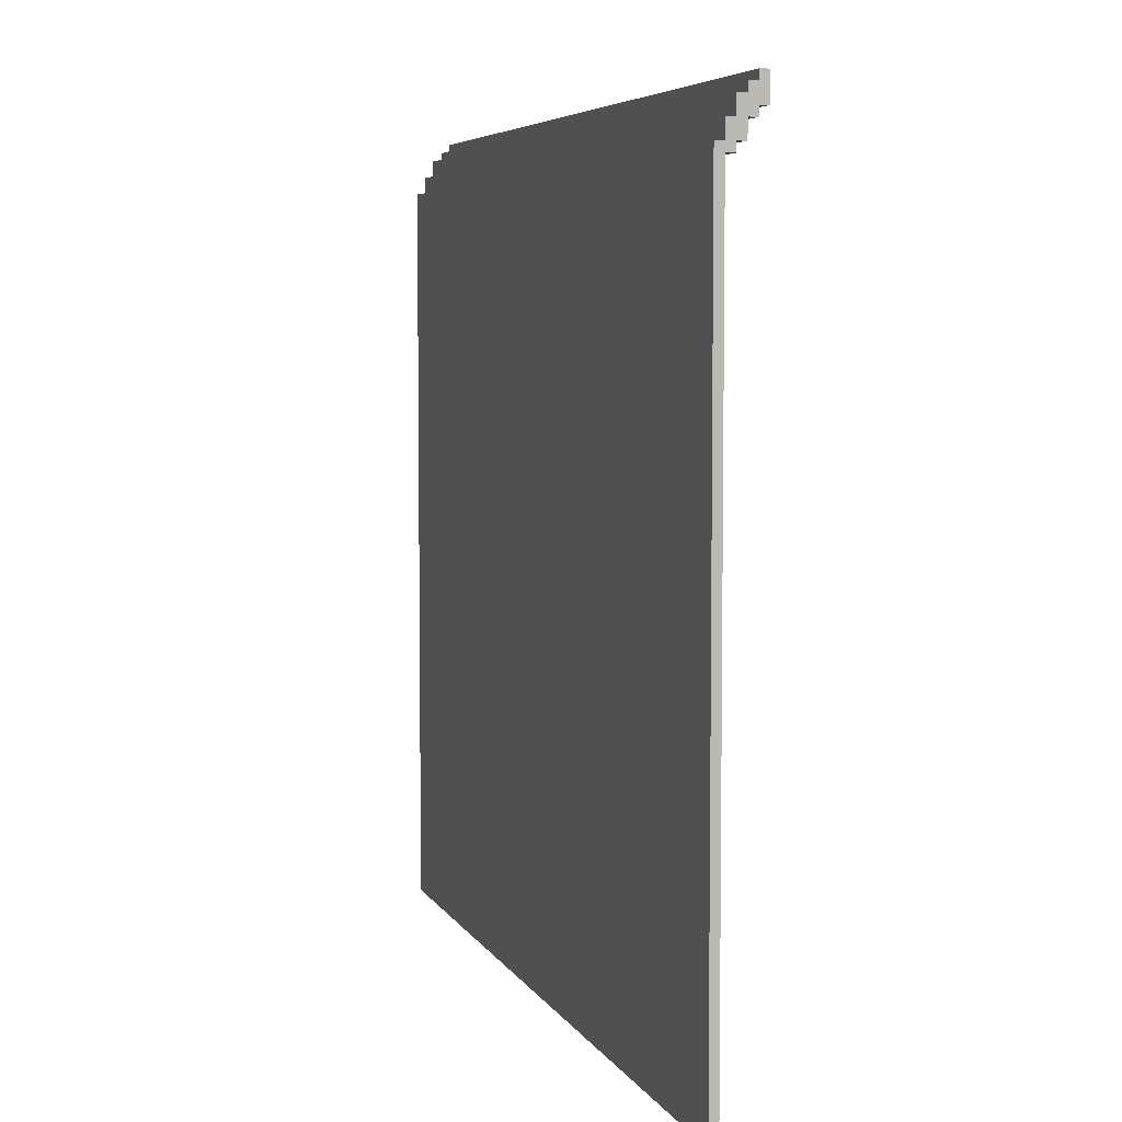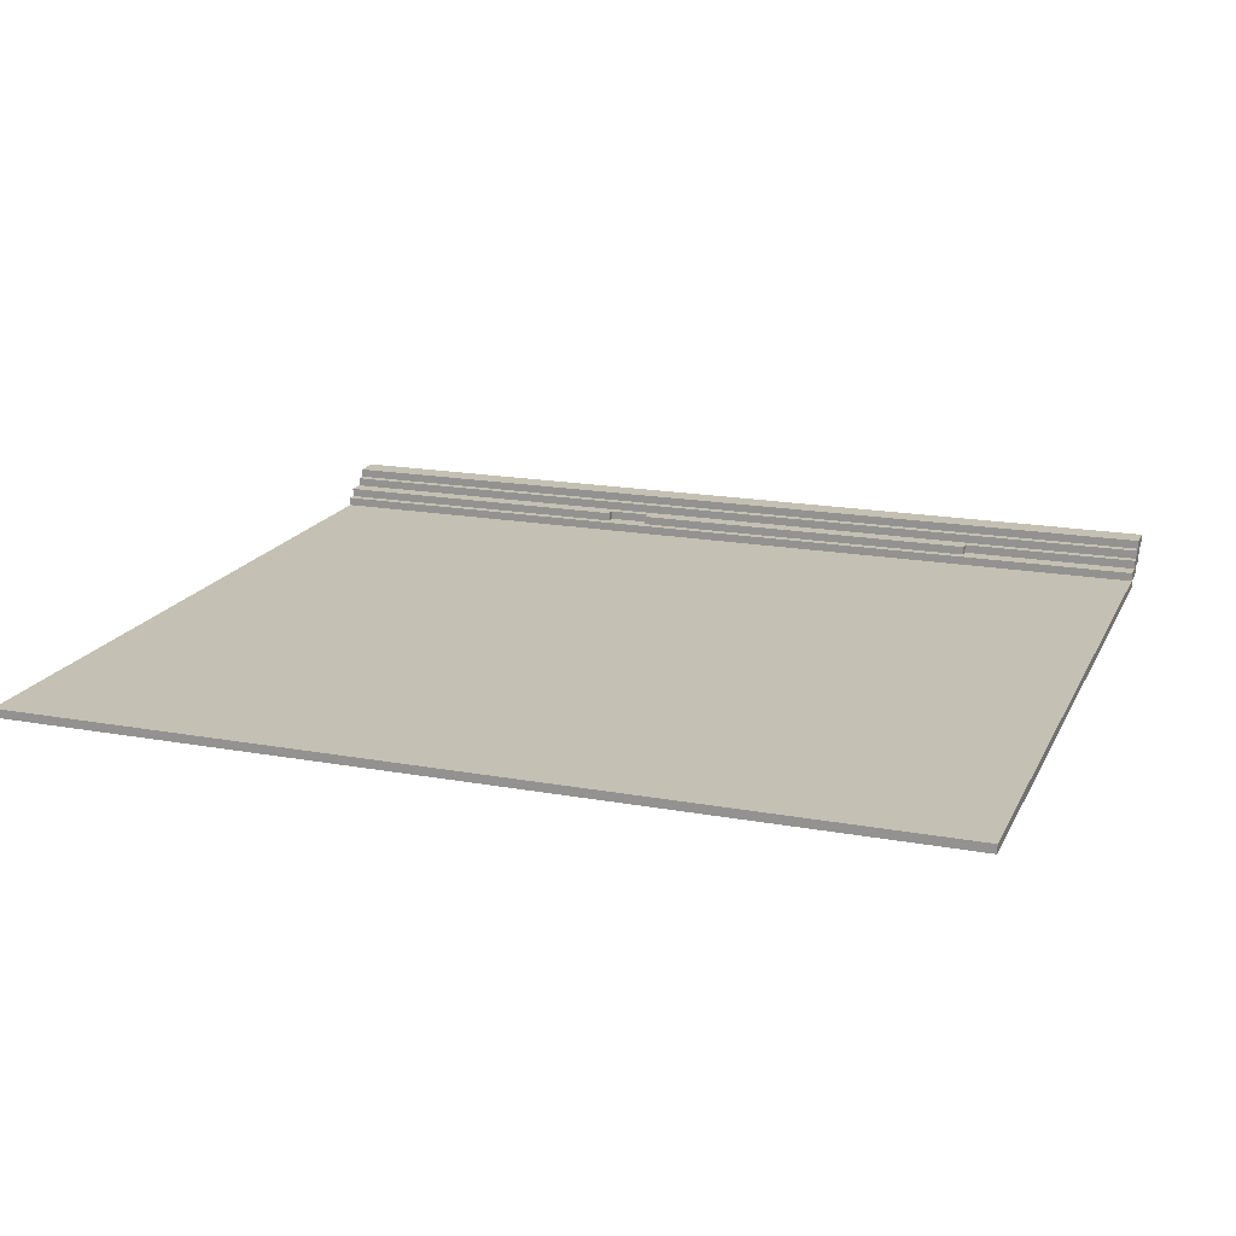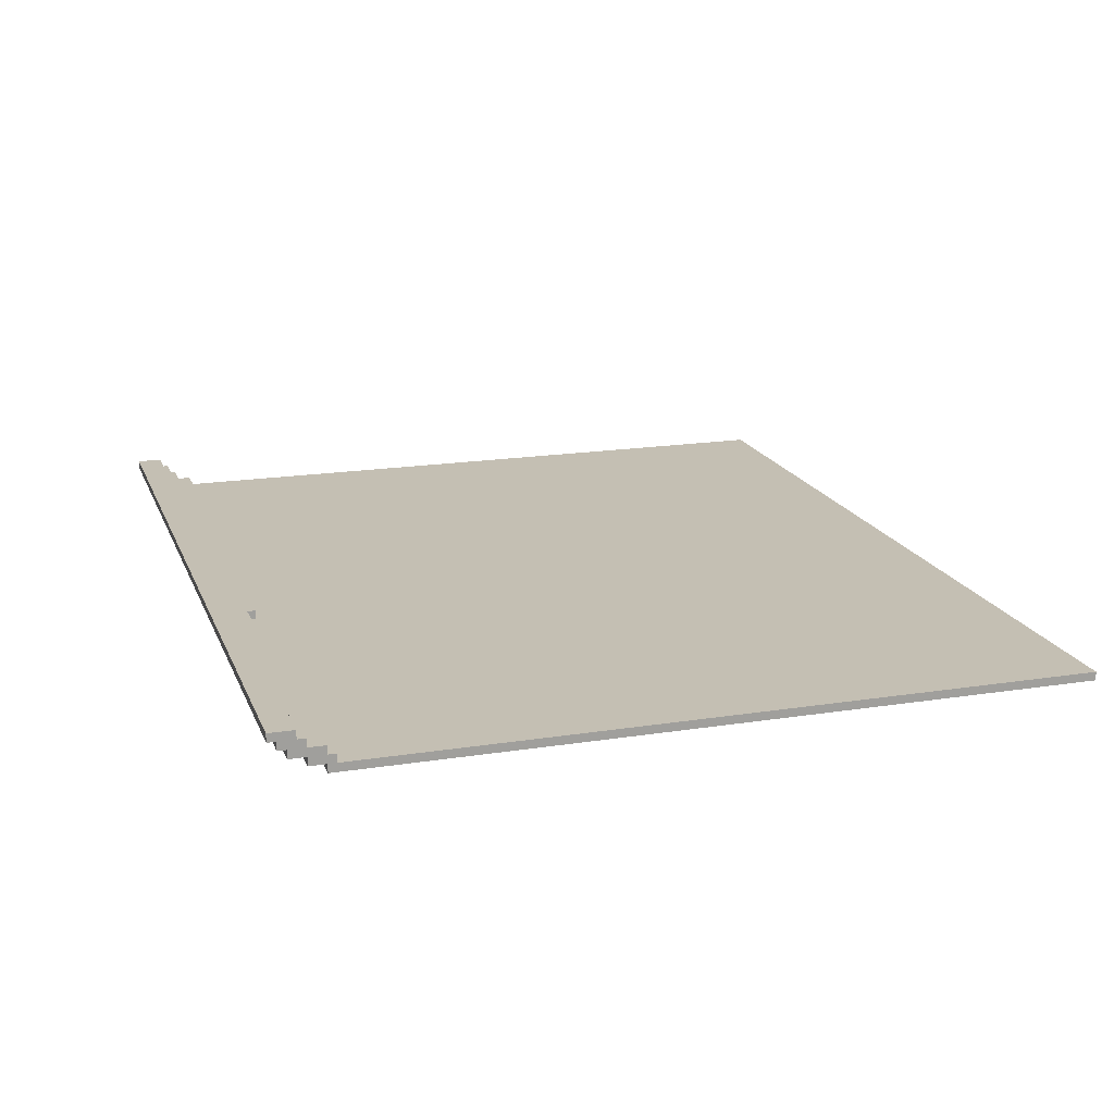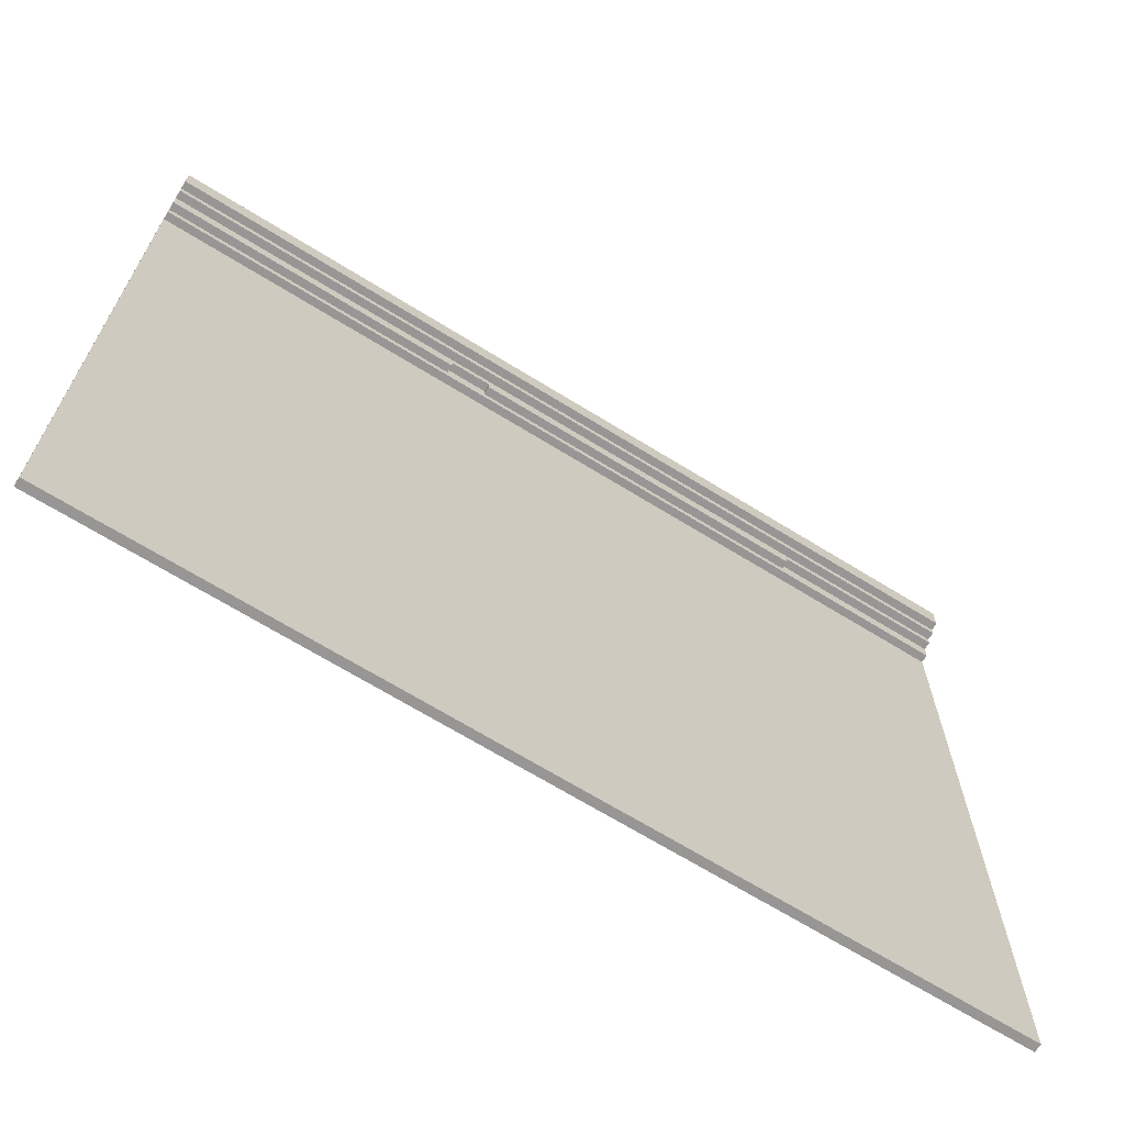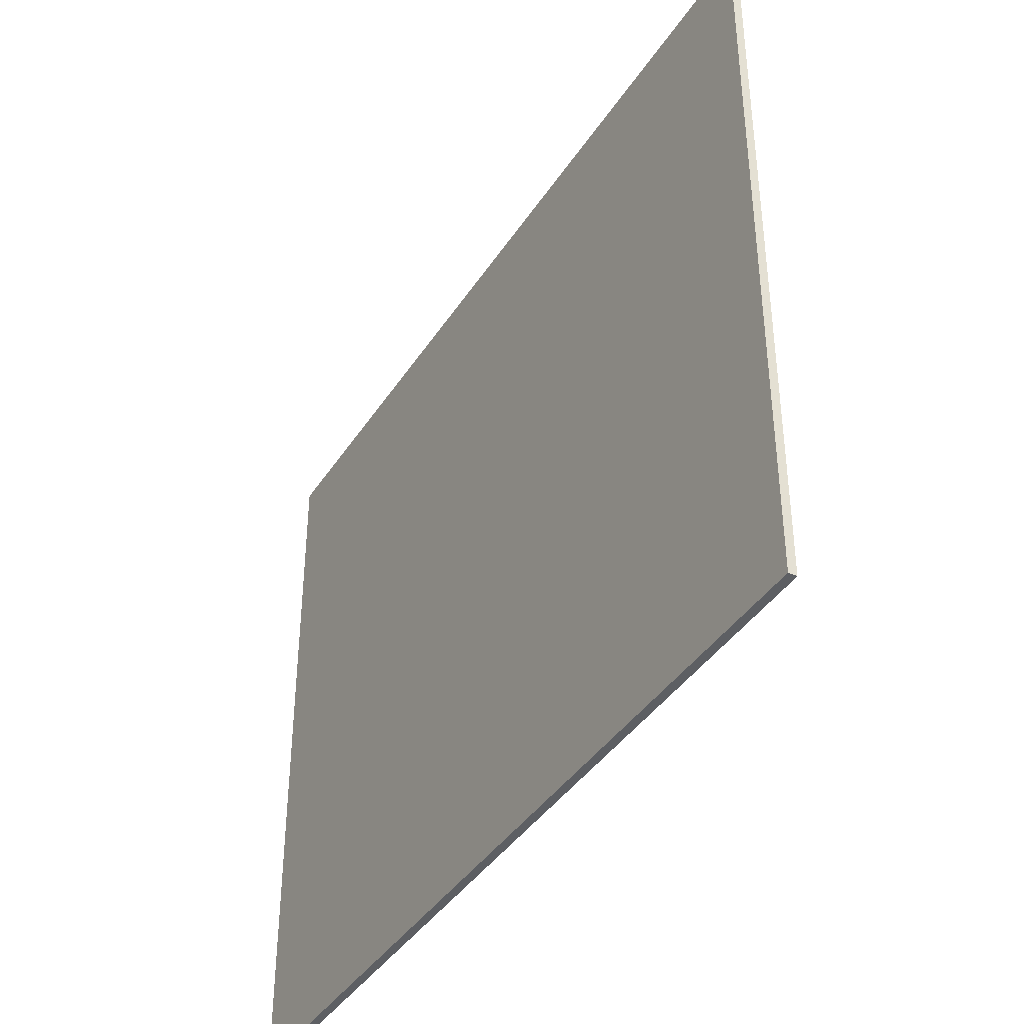
<metadata>
{"format":"obj","ext":"obj","renderer":"f3d","projection":"perspective","resolution":1024,"background":"white","views":[{"elev":5.5,"azim":-106.7,"up":"+Y"},{"elev":18.0,"azim":19.6,"up":"+Z"},{"elev":17.9,"azim":-107.2,"up":"+Z"},{"elev":-67.9,"azim":-31.8,"up":"+Y"},{"elev":-39.9,"azim":-119.7,"up":"+Y"}]}
</metadata>
<code>
o
v -5.2 1.9 -0.2
v -5.2 1.9 -0.3
v -5.2 10.4 -0.1
v -5.2 10.4 -0.2
v -5.2 10.5 0
v -5.2 10.5 -0.1
v -5.2 10.5 -0.2
v -5.2 10.5 -0.3
v -5.2 10.6 0
v -5.2 10.6 -0.1
v -5.2 10.7 0.1
v -5.2 10.7 0
v -5.2 10.7 -0.1
v -5.2 10.7 -0.2
v -5.2 10.8 0.2
v -5.2 10.8 0.1
v -5.2 10.8 0
v -5.2 10.9 0.2
v -5.2 10.9 0.1
v -5.2 10.9 0
v -5.2 10.9 -0.1
v -5.2 11 0.1
v -5.2 11 0
v -5.2 11.1 0.2
v -5.2 11.1 0.1
v -1 10.5 0
v -1 10.5 -0.1
v -1 10.6 0
v -1 10.6 -0.1
v -1.5 10.5 0
v -1.5 10.5 -0.1
v -1.5 10.6 0
v -1.5 10.6 -0.1
v 3.2 10.5 0
v 3.2 10.5 -0.1
v 3.2 10.6 0
v 3.2 10.6 -0.1
v 5.3 1.9 -0.2
v 5.3 1.9 -0.3
v 5.3 10.4 -0.1
v 5.3 10.4 -0.2
v 5.3 10.5 -0.2
v 5.3 10.5 -0.3
v 5.3 10.6 0
v 5.3 10.6 -0.1
v 5.3 10.7 0.1
v 5.3 10.7 0
v 5.3 10.7 -0.1
v 5.3 10.7 -0.2
v 5.3 10.8 0.2
v 5.3 10.8 0.1
v 5.3 10.9 0
v 5.3 10.9 -0.1
v 5.3 11 0.1
v 5.3 11 0
v 5.3 11.1 0.2
v 5.3 11.1 0.1
v -5.2 10.8 0.2
v -5.2 10.9 0.2
v -5.2 11.1 0.2
v -5 10.9 0.2
v -5 11.1 0.2
v 5.1 10.8 0.2
v 5.1 11.1 0.2
v 5.3 10.8 0.2
v 5.3 11.1 0.2
v -5.2 10.7 0.1
v -5.2 10.8 0.1
v 5.1 10.7 0.1
v 5.1 10.8 0.1
v 5.3 10.7 0.1
v 5.3 10.8 0.1
v -5.2 10.5 0
v -5.2 10.6 0
v -5.2 10.7 0
v -5 10.6 0
v -5 10.7 0
v -1.5 10.5 0
v -1.5 10.6 0
v -1 10.5 0
v -1 10.6 0
v 3.2 10.5 0
v 3.2 10.6 0
v 5.1 10.6 0
v 5.1 10.7 0
v 5.3 10.6 0
v 5.3 10.7 0
v -5.2 10.4 -0.1
v -5.2 10.5 -0.1
v -5 10.4 -0.1
v -5 10.5 -0.1
v -1.5 10.5 -0.1
v -1.5 10.6 -0.1
v -1 10.5 -0.1
v -1 10.6 -0.1
v 3.2 10.5 -0.1
v 3.2 10.6 -0.1
v 5.1 10.4 -0.1
v 5.1 10.6 -0.1
v 5.3 10.4 -0.1
v 5.3 10.6 -0.1
v -5.2 1.9 -0.2
v -5.2 10.4 -0.2
v -5 1.9 -0.2
v -5 2.6 -0.2
v -5 2.7 -0.2
v -5 3.4 -0.2
v -5 3.5 -0.2
v -5 4.2 -0.2
v -5 4.3 -0.2
v -5 5 -0.2
v -5 5.1 -0.2
v -5 5.8 -0.2
v -5 5.9 -0.2
v -5 6.6 -0.2
v -5 6.7 -0.2
v -5 7.4 -0.2
v -5 7.5 -0.2
v -5 8.1 -0.2
v -5 8.2 -0.2
v -5 8.8 -0.2
v -5 8.9 -0.2
v -5 9.6 -0.2
v -5 9.7 -0.2
v -5 10.4 -0.2
v -0.6 2.9 -0.2
v -0.6 3.1 -0.2
v 0.7 2.9 -0.2
v 0.7 3.1 -0.2
v 5.1 1.9 -0.2
v 5.1 2.6 -0.2
v 5.1 2.7 -0.2
v 5.1 3.4 -0.2
v 5.1 3.5 -0.2
v 5.1 4.2 -0.2
v 5.1 4.3 -0.2
v 5.1 5 -0.2
v 5.1 5.1 -0.2
v 5.1 5.8 -0.2
v 5.1 5.9 -0.2
v 5.1 6.6 -0.2
v 5.1 6.7 -0.2
v 5.1 7.4 -0.2
v 5.1 7.5 -0.2
v 5.1 8.1 -0.2
v 5.1 8.2 -0.2
v 5.1 8.8 -0.2
v 5.1 8.9 -0.2
v 5.1 9.6 -0.2
v 5.1 9.7 -0.2
v 5.1 10.4 -0.2
v 5.3 1.9 -0.2
v 5.3 10.4 -0.2
v -5.2 11 0.1
v -5.2 11.1 0.1
v -5 11 0.1
v -5 11.1 0.1
v 5.1 11 0.1
v 5.1 11.1 0.1
v 5.3 11 0.1
v 5.3 11.1 0.1
v -5.2 10.9 0
v -5.2 11 0
v -5 10.9 0
v -5 11 0
v 5.1 10.9 0
v 5.1 11 0
v 5.3 10.9 0
v 5.3 11 0
v -5.2 10.7 -0.1
v -5.2 10.9 -0.1
v -5 10.7 -0.1
v -5 10.9 -0.1
v 5.1 10.7 -0.1
v 5.1 10.9 -0.1
v 5.3 10.7 -0.1
v 5.3 10.9 -0.1
v -5.2 10.5 -0.2
v -5.2 10.7 -0.2
v -5 10.5 -0.2
v -5 10.7 -0.2
v 5.1 10.5 -0.2
v 5.1 10.7 -0.2
v 5.3 10.5 -0.2
v 5.3 10.7 -0.2
v -5.2 1.9 -0.3
v -5.2 10.5 -0.3
v -5 1.9 -0.3
v -5 2.6 -0.3
v -5 2.7 -0.3
v -5 3.4 -0.3
v -5 3.5 -0.3
v -5 4.2 -0.3
v -5 4.3 -0.3
v -5 5 -0.3
v -5 5.1 -0.3
v -5 5.8 -0.3
v -5 5.9 -0.3
v -5 6.6 -0.3
v -5 6.7 -0.3
v -5 7.4 -0.3
v -5 7.5 -0.3
v -5 8.1 -0.3
v -5 8.2 -0.3
v -5 8.8 -0.3
v -5 8.9 -0.3
v -5 9.6 -0.3
v -5 9.7 -0.3
v -5 10.4 -0.3
v -5 10.5 -0.3
v -0.6 2.9 -0.3
v -0.6 3.1 -0.3
v 0.7 2.9 -0.3
v 0.7 3.1 -0.3
v 5.1 1.9 -0.3
v 5.1 2.6 -0.3
v 5.1 2.7 -0.3
v 5.1 3.4 -0.3
v 5.1 3.5 -0.3
v 5.1 4.2 -0.3
v 5.1 4.3 -0.3
v 5.1 5 -0.3
v 5.1 5.1 -0.3
v 5.1 5.8 -0.3
v 5.1 5.9 -0.3
v 5.1 6.6 -0.3
v 5.1 6.7 -0.3
v 5.1 7.4 -0.3
v 5.1 7.5 -0.3
v 5.1 8.1 -0.3
v 5.1 8.2 -0.3
v 5.1 8.8 -0.3
v 5.1 8.9 -0.3
v 5.1 9.6 -0.3
v 5.1 9.7 -0.3
v 5.1 10.4 -0.3
v 5.1 10.5 -0.3
v 5.3 1.9 -0.3
v 5.3 10.5 -0.3
v -5.2 1.9 -0.2
v -5 1.9 -0.2
v 5.1 1.9 -0.2
v 5.3 1.9 -0.2
v -5.2 1.9 -0.3
v -5 1.9 -0.3
v 5.1 1.9 -0.3
v 5.3 1.9 -0.3
v -5.2 10.4 -0.1
v -5 10.4 -0.1
v 5.1 10.4 -0.1
v 5.3 10.4 -0.1
v -5.2 10.4 -0.2
v -5 10.4 -0.2
v 5.1 10.4 -0.2
v 5.3 10.4 -0.2
v -5.2 10.5 0
v -1.5 10.5 0
v -1 10.5 0
v 3.2 10.5 0
v -5.2 10.5 -0.1
v -5 10.5 -0.1
v -1.5 10.5 -0.1
v -1 10.5 -0.1
v 3.2 10.5 -0.1
v -1.5 10.6 0
v -1 10.6 0
v 3.2 10.6 0
v 5.1 10.6 0
v 5.3 10.6 0
v -1.5 10.6 -0.1
v -1 10.6 -0.1
v 3.2 10.6 -0.1
v 5.1 10.6 -0.1
v 5.3 10.6 -0.1
v -5.2 10.7 0.1
v 5.1 10.7 0.1
v 5.3 10.7 0.1
v -5.2 10.7 0
v -5 10.7 0
v 5.1 10.7 0
v 5.3 10.7 0
v -5.2 10.8 0.2
v 5.1 10.8 0.2
v 5.3 10.8 0.2
v -5.2 10.8 0.1
v 5.1 10.8 0.1
v 5.3 10.8 0.1
v -5.2 10.5 -0.2
v -5 10.5 -0.2
v 5.1 10.5 -0.2
v 5.3 10.5 -0.2
v -5.2 10.5 -0.3
v -5 10.5 -0.3
v 5.1 10.5 -0.3
v 5.3 10.5 -0.3
v -5.2 10.7 -0.1
v -5 10.7 -0.1
v 5.1 10.7 -0.1
v 5.3 10.7 -0.1
v -5.2 10.7 -0.2
v -5 10.7 -0.2
v 5.1 10.7 -0.2
v 5.3 10.7 -0.2
v -5.2 10.9 0
v -5 10.9 0
v 5.1 10.9 0
v 5.3 10.9 0
v -5.2 10.9 -0.1
v -5 10.9 -0.1
v 5.1 10.9 -0.1
v 5.3 10.9 -0.1
v -5.2 11 0.1
v -5 11 0.1
v 5.1 11 0.1
v 5.3 11 0.1
v -5.2 11 0
v -5 11 0
v 5.1 11 0
v 5.3 11 0
v -5.2 11.1 0.2
v -5 11.1 0.2
v 5.1 11.1 0.2
v 5.3 11.1 0.2
v -5.2 11.1 0.1
v -5 11.1 0.1
v 5.1 11.1 0.1
v 5.3 11.1 0.1
f 4 2 1
f 6 4 3
f 7 2 4
f 7 4 6
f 8 2 7
f 9 6 5
f 10 7 6
f 10 6 9
f 12 10 9
f 13 7 10
f 13 10 12
f 14 7 13
f 16 12 11
f 17 13 12
f 17 12 16
f 18 16 15
f 19 17 16
f 19 16 18
f 20 13 17
f 20 17 19
f 21 13 20
f 22 19 18
f 22 20 19
f 23 20 22
f 24 22 18
f 25 22 24
f 28 27 26
f 29 27 28
f 30 31 32
f 32 31 33
f 34 35 36
f 36 35 37
f 38 39 41
f 41 39 42
f 40 41 42
f 42 39 43
f 40 42 45
f 44 45 47
f 45 42 48
f 47 45 48
f 48 42 49
f 46 47 51
f 47 48 51
f 51 48 52
f 50 51 52
f 52 48 53
f 50 52 54
f 54 52 55
f 50 54 56
f 56 54 57
f 61 59 58
f 61 60 59
f 62 60 61
f 63 61 58
f 63 62 61
f 64 62 63
f 65 64 63
f 66 64 65
f 69 68 67
f 70 68 69
f 71 70 69
f 72 70 71
f 76 74 73
f 76 75 74
f 77 75 76
f 78 76 73
f 78 77 76
f 79 77 78
f 81 77 79
f 82 81 80
f 83 77 81
f 83 81 82
f 84 77 83
f 85 77 84
f 86 85 84
f 87 85 86
f 90 89 88
f 91 89 90
f 92 91 90
f 94 92 90
f 94 93 92
f 95 93 94
f 96 94 90
f 98 96 90
f 98 97 96
f 99 97 98
f 100 99 98
f 101 99 100
f 104 103 102
f 105 103 104
f 106 103 105
f 107 103 106
f 108 103 107
f 109 103 108
f 110 103 109
f 111 103 110
f 112 103 111
f 113 103 112
f 114 103 113
f 115 103 114
f 116 103 115
f 117 103 116
f 118 103 117
f 119 103 118
f 120 103 119
f 121 103 120
f 122 103 121
f 123 103 122
f 124 103 123
f 125 103 124
f 126 107 106
f 127 107 126
f 128 126 106
f 128 127 126
f 129 107 127
f 129 127 128
f 130 105 104
f 131 106 105
f 131 105 130
f 132 128 106
f 132 106 131
f 132 129 128
f 133 107 129
f 133 129 132
f 133 108 107
f 134 109 108
f 134 108 133
f 135 110 109
f 135 109 134
f 136 111 110
f 136 110 135
f 137 112 111
f 137 111 136
f 138 113 112
f 138 112 137
f 139 114 113
f 139 113 138
f 140 115 114
f 140 114 139
f 141 116 115
f 141 115 140
f 142 117 116
f 142 116 141
f 143 118 117
f 143 117 142
f 144 119 118
f 144 118 143
f 145 120 119
f 145 119 144
f 146 121 120
f 146 120 145
f 147 122 121
f 147 121 146
f 148 123 122
f 148 122 147
f 149 124 123
f 149 123 148
f 150 125 124
f 150 124 149
f 151 125 150
f 152 132 131
f 152 131 130
f 152 151 150
f 152 150 149
f 152 149 148
f 152 148 147
f 152 147 146
f 152 146 145
f 152 145 144
f 152 144 143
f 152 143 142
f 152 142 141
f 152 141 140
f 152 140 139
f 152 139 138
f 152 138 137
f 152 137 136
f 152 136 135
f 152 135 134
f 152 134 133
f 152 133 132
f 153 151 152
f 154 155 156
f 156 155 157
f 156 157 158
f 158 157 159
f 158 159 160
f 160 159 161
f 162 163 164
f 164 163 165
f 164 165 166
f 166 165 167
f 166 167 168
f 168 167 169
f 170 171 172
f 172 171 173
f 172 173 174
f 174 173 175
f 174 175 176
f 176 175 177
f 178 179 180
f 180 179 181
f 180 181 182
f 182 181 183
f 182 183 184
f 184 183 185
f 186 187 188
f 188 187 189
f 189 187 190
f 190 187 191
f 191 187 192
f 192 187 193
f 193 187 194
f 194 187 195
f 195 187 196
f 196 187 197
f 197 187 198
f 198 187 199
f 199 187 200
f 200 187 201
f 201 187 202
f 202 187 203
f 203 187 204
f 204 187 205
f 205 187 206
f 206 187 207
f 207 187 208
f 208 187 209
f 209 187 210
f 190 191 211
f 211 191 212
f 190 211 213
f 211 212 213
f 212 191 214
f 213 212 214
f 188 189 215
f 189 190 216
f 215 189 216
f 190 213 217
f 216 190 217
f 213 214 217
f 214 191 218
f 217 214 218
f 191 192 218
f 192 193 219
f 218 192 219
f 193 194 220
f 219 193 220
f 194 195 221
f 220 194 221
f 195 196 222
f 221 195 222
f 196 197 223
f 222 196 223
f 197 198 224
f 223 197 224
f 198 199 225
f 224 198 225
f 199 200 226
f 225 199 226
f 200 201 227
f 226 200 227
f 201 202 228
f 227 201 228
f 202 203 229
f 228 202 229
f 203 204 230
f 229 203 230
f 204 205 231
f 230 204 231
f 205 206 232
f 231 205 232
f 206 207 233
f 232 206 233
f 207 208 234
f 233 207 234
f 208 209 235
f 234 208 235
f 209 210 236
f 235 209 236
f 236 210 237
f 216 217 238
f 215 216 238
f 236 237 238
f 235 236 238
f 234 235 238
f 233 234 238
f 232 233 238
f 231 232 238
f 230 231 238
f 229 230 238
f 228 229 238
f 227 228 238
f 226 227 238
f 225 226 238
f 224 225 238
f 223 224 238
f 222 223 238
f 221 222 238
f 220 221 238
f 219 220 238
f 218 219 238
f 217 218 238
f 238 237 239
f 244 241 240
f 245 242 241
f 245 241 244
f 246 243 242
f 246 242 245
f 247 243 246
f 252 249 248
f 253 250 249
f 253 249 252
f 254 251 250
f 254 250 253
f 255 251 254
f 260 257 256
f 261 257 260
f 262 257 261
f 263 259 258
f 264 259 263
f 270 266 265
f 271 266 270
f 272 268 267
f 273 269 268
f 273 268 272
f 274 269 273
f 278 276 275
f 279 276 278
f 280 277 276
f 280 276 279
f 281 277 280
f 285 283 282
f 286 284 283
f 286 283 285
f 287 284 286
f 288 289 292
f 289 290 293
f 292 289 293
f 290 291 294
f 293 290 294
f 294 291 295
f 296 297 300
f 297 298 301
f 300 297 301
f 298 299 302
f 301 298 302
f 302 299 303
f 304 305 308
f 305 306 309
f 308 305 309
f 306 307 310
f 309 306 310
f 310 307 311
f 312 313 316
f 313 314 317
f 316 313 317
f 314 315 318
f 317 314 318
f 318 315 319
f 320 321 324
f 321 322 325
f 324 321 325
f 322 323 326
f 325 322 326
f 326 323 327

</code>
